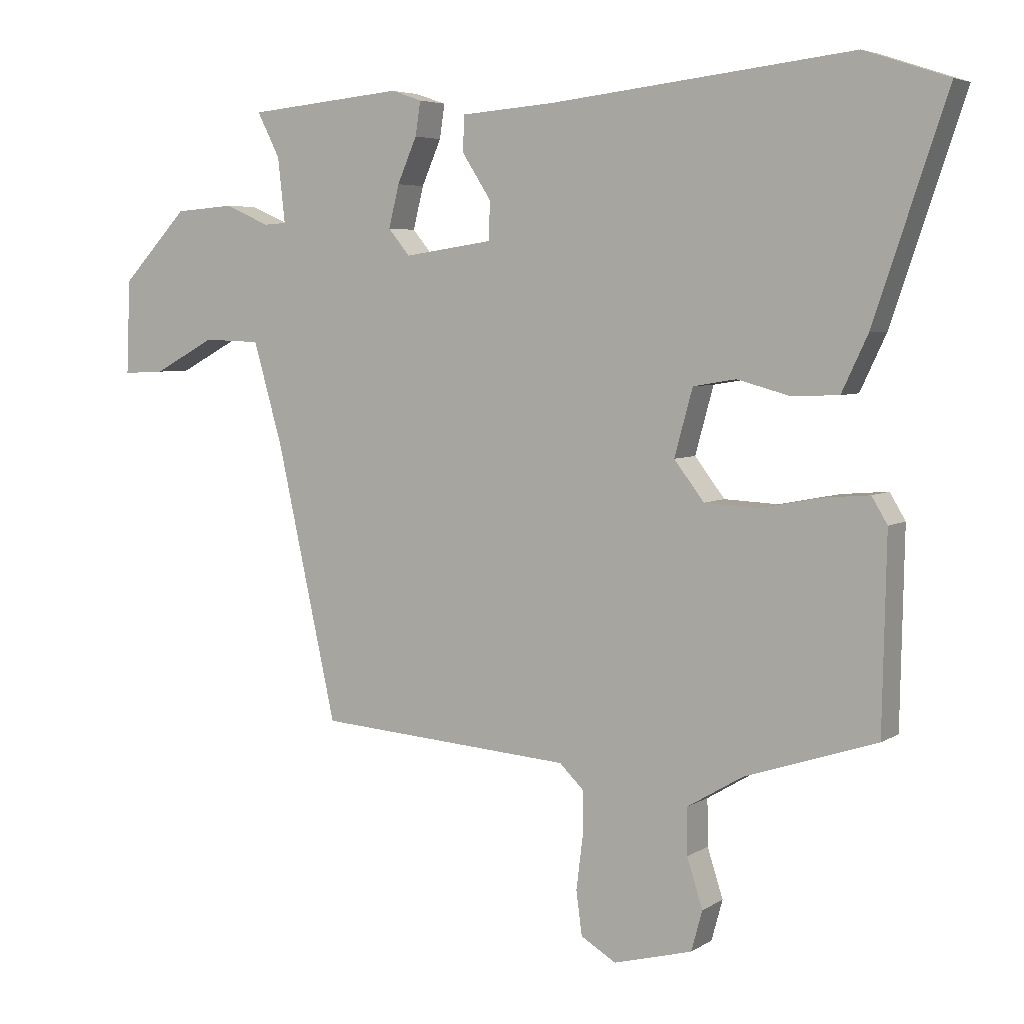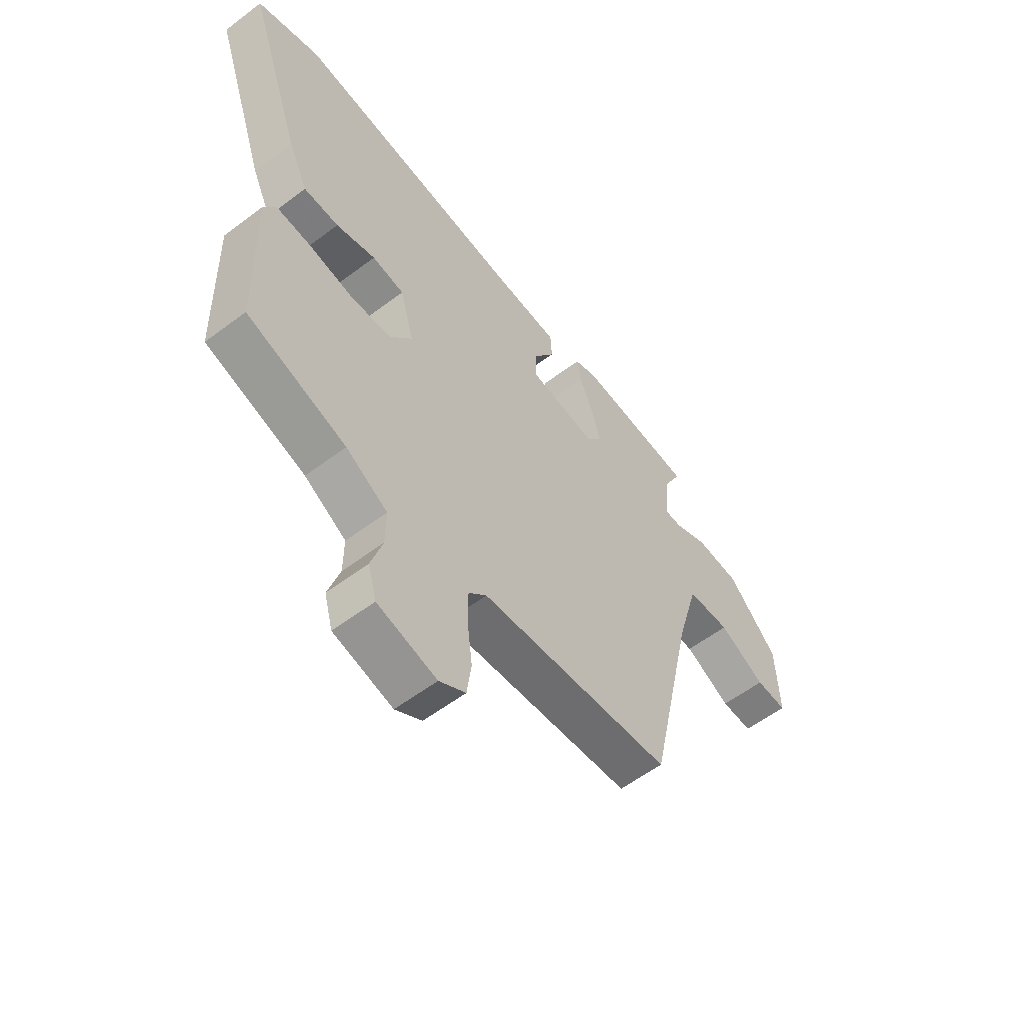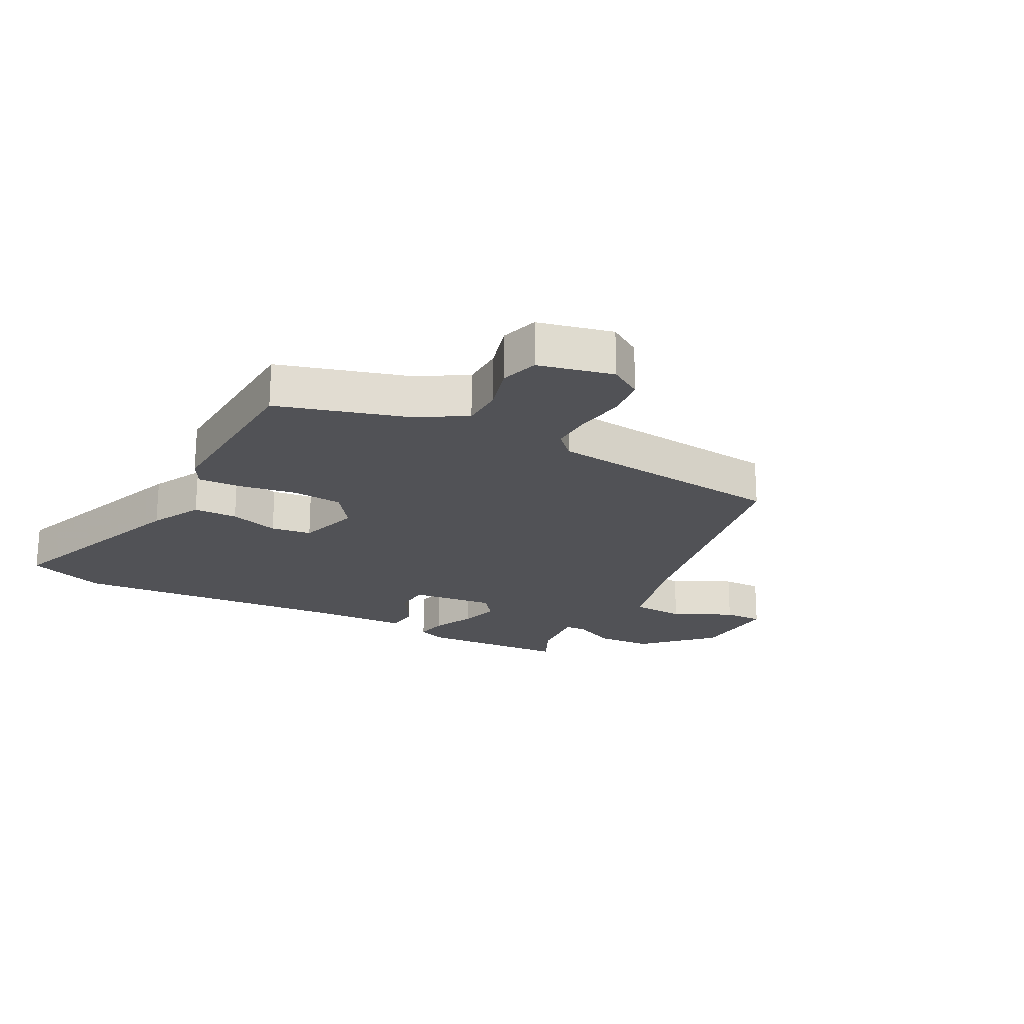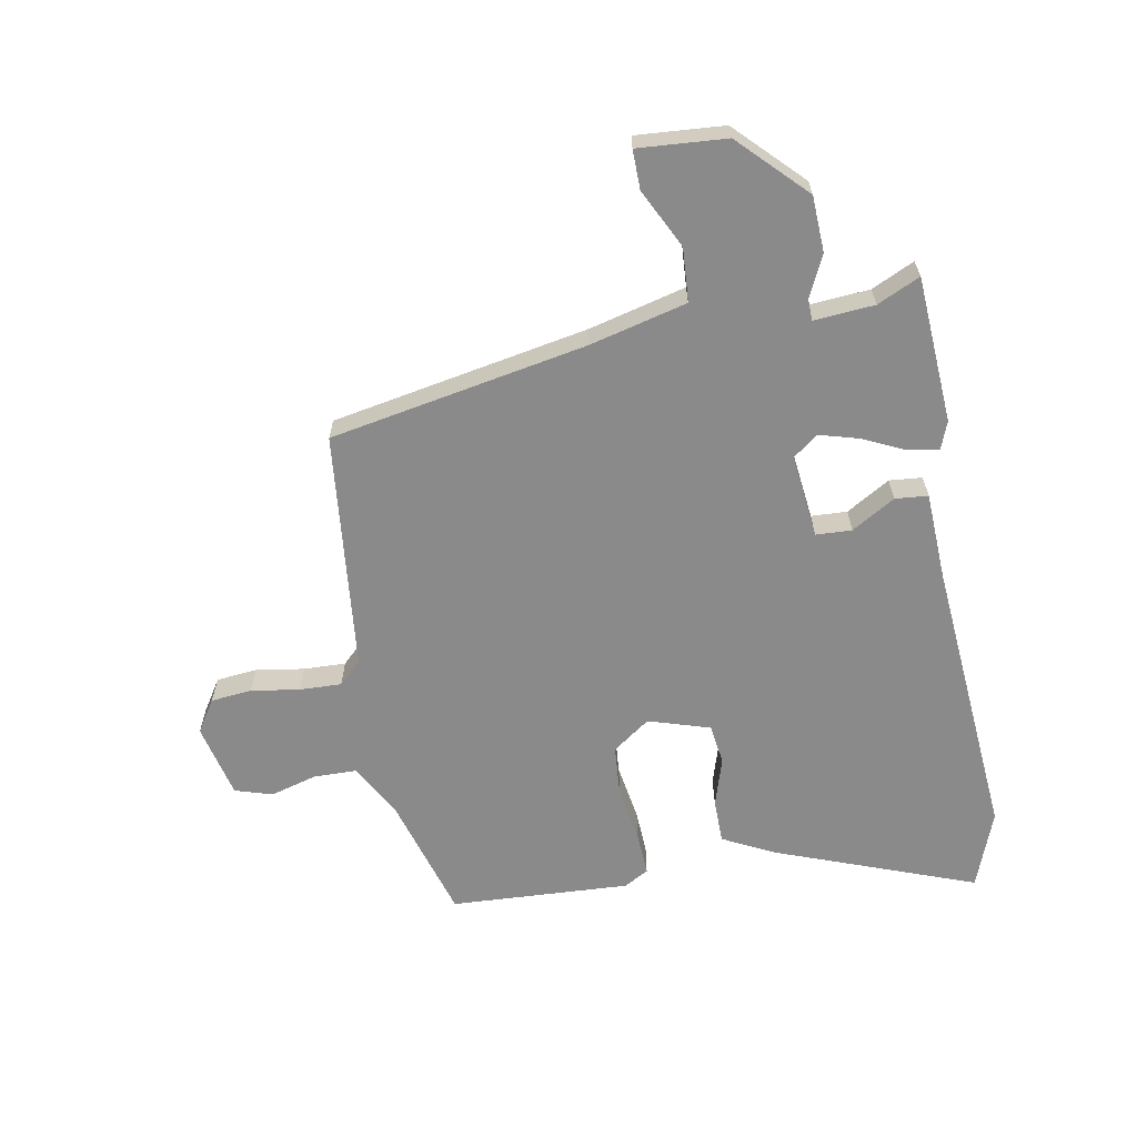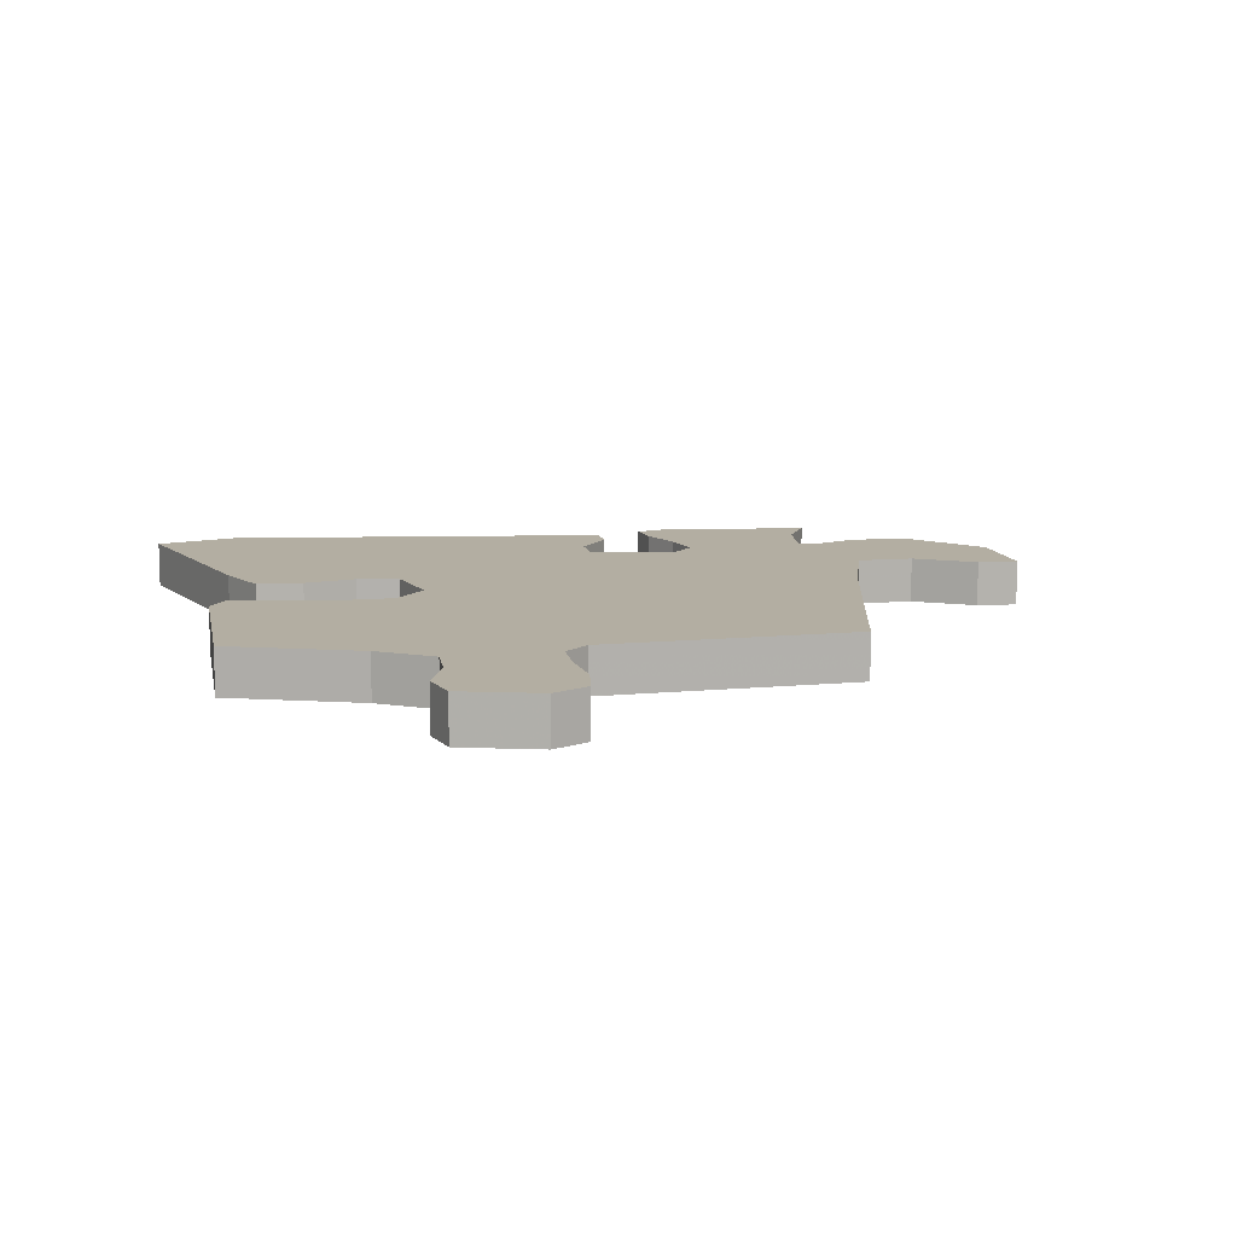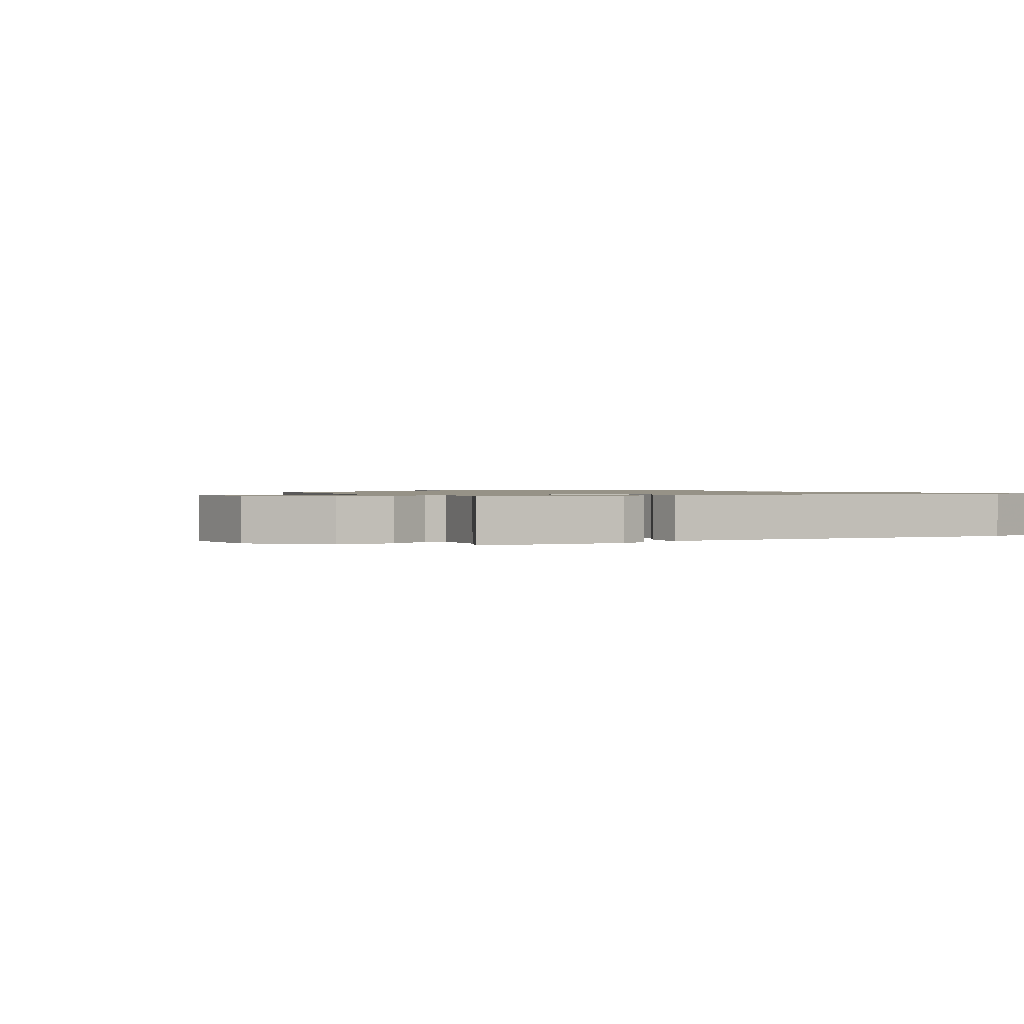
<metadata>
{"format":"obj","ext":"obj","renderer":"f3d","projection":"perspective","resolution":1024,"background":"white","views":[{"elev":5.0,"azim":29.0,"up":"+Z"},{"elev":-57.2,"azim":128.2,"up":"+Z"},{"elev":-21.2,"azim":150.3,"up":"+Y"},{"elev":-63.6,"azim":-81.5,"up":"+Y"},{"elev":10.8,"azim":170.6,"up":"+Y"},{"elev":1.0,"azim":-31.2,"up":"+Y"}]}
</metadata>
<code>
v -0.503 0.07 0.463
v -0.263 0.07 0.486
v -0.216 0.07 0.47
v -0.224 0.07 0.418
v -0.254 0.07 0.349
v -0.27 0.07 0.284
v -0.237 0.07 0.244
v -0.1 0.07 0.264
v -0.099 0.07 0.323
v -0.144 0.07 0.393
v -0.141 0.07 0.447
v 0.002 0.07 0.458
v 0.468 0.07 0.511
v 0.597 0.07 0.468
v 0.485 0.07 0.136
v 0.445 0.07 0.051
v 0.373 0.07 0.048
v 0.292 0.07 0.07
v 0.226 0.07 0.059
v 0.198 0.07 -0.043
v 0.244 0.07 -0.103
v 0.327 0.07 -0.107
v 0.419 0.07 -0.089
v 0.491 0.07 -0.083
v 0.515 0.07 -0.123
v 0.509 0.07 -0.418
v 0.306 0.07 -0.485
v 0.221 0.07 -0.536
v 0.222 0.07 -0.607
v 0.246 0.07 -0.682
v 0.229 0.07 -0.744
v 0.108 0.07 -0.776
v 0.054 0.07 -0.744
v 0.045 0.07 -0.677
v 0.055 0.07 -0.597
v 0.055 0.07 -0.528
v 0.018 0.07 -0.492
v -0.376 0.07 -0.463
v -0.468 0.07 -0.044
v -0.513 0.07 0.114
v -0.601 0.07 0.117
v -0.696 0.07 0.066
v -0.76 0.07 0.063
v -0.754 0.07 0.208
v -0.652 0.07 0.316
v -0.561 0.07 0.323
v -0.492 0.07 0.293
v -0.457 0.07 0.295
v -0.468 0.07 0.394
v -0.503 0 0.463
v -0.263 0 0.486
v -0.216 0 0.47
v -0.224 0 0.418
v -0.254 0 0.349
v -0.27 0 0.284
v -0.237 0 0.244
v -0.1 0 0.264
v -0.099 0 0.323
v -0.144 0 0.393
v -0.141 0 0.447
v 0.002 0 0.458
v 0.468 0 0.511
v 0.597 0 0.468
v 0.485 0 0.136
v 0.445 0 0.051
v 0.373 0 0.048
v 0.292 0 0.07
v 0.226 0 0.059
v 0.198 0 -0.043
v 0.244 0 -0.103
v 0.327 0 -0.107
v 0.419 0 -0.089
v 0.491 0 -0.083
v 0.515 0 -0.123
v 0.509 0 -0.418
v 0.306 0 -0.485
v 0.221 0 -0.536
v 0.222 0 -0.607
v 0.246 0 -0.682
v 0.229 0 -0.744
v 0.108 0 -0.776
v 0.054 0 -0.744
v 0.045 0 -0.677
v 0.055 0 -0.597
v 0.055 0 -0.528
v 0.018 0 -0.492
v -0.376 0 -0.463
v -0.468 0 -0.044
v -0.513 0 0.114
v -0.601 0 0.117
v -0.696 0 0.066
v -0.76 0 0.063
v -0.754 0 0.208
v -0.652 0 0.316
v -0.561 0 0.323
v -0.492 0 0.293
v -0.457 0 0.295
v -0.468 0 0.394
f 44 45 46 47
f 44 47 48
f 41 42 43 44
f 40 41 44 48
f 39 40 48
f 37 38 39 48
f 36 37 48 49
f 32 33 34 35
f 32 35 36
f 29 30 31 32
f 28 29 32 36
f 27 28 36 49
f 22 23 24 25
f 21 22 25 26
f 15 16 17 18
f 15 18 19
f 12 13 14 15
f 12 15 19
f 9 10 11 12
f 8 9 12 19
f 7 8 19 20
f 2 3 4 5
f 2 5 6
f 1 2 6
f 49 1 6 7
f 21 26 27 49
f 7 20 21 49
f 96 95 94 93
f 97 96 93
f 93 92 91 90
f 97 93 90 89
f 97 89 88
f 97 88 87 86
f 98 97 86 85
f 84 83 82 81
f 85 84 81
f 81 80 79 78
f 85 81 78 77
f 98 85 77 76
f 74 73 72 71
f 75 74 71 70
f 67 66 65 64
f 68 67 64
f 64 63 62 61
f 68 64 61
f 61 60 59 58
f 68 61 58 57
f 69 68 57 56
f 54 53 52 51
f 55 54 51
f 55 51 50
f 56 55 50 98
f 98 76 75 70
f 98 70 69 56
f 1 50 51 2
f 2 51 52 3
f 3 52 53 4
f 4 53 54 5
f 5 54 55 6
f 6 55 56 7
f 7 56 57 8
f 8 57 58 9
f 9 58 59 10
f 10 59 60 11
f 11 60 61 12
f 12 61 62 13
f 13 62 63 14
f 14 63 64 15
f 15 64 65 16
f 16 65 66 17
f 17 66 67 18
f 18 67 68 19
f 19 68 69 20
f 20 69 70 21
f 21 70 71 22
f 22 71 72 23
f 23 72 73 24
f 24 73 74 25
f 25 74 75 26
f 26 75 76 27
f 27 76 77 28
f 28 77 78 29
f 29 78 79 30
f 30 79 80 31
f 31 80 81 32
f 32 81 82 33
f 33 82 83 34
f 34 83 84 35
f 35 84 85 36
f 36 85 86 37
f 37 86 87 38
f 38 87 88 39
f 39 88 89 40
f 40 89 90 41
f 41 90 91 42
f 42 91 92 43
f 43 92 93 44
f 44 93 94 45
f 45 94 95 46
f 46 95 96 47
f 47 96 97 48
f 48 97 98 49
f 49 98 50 1

</code>
